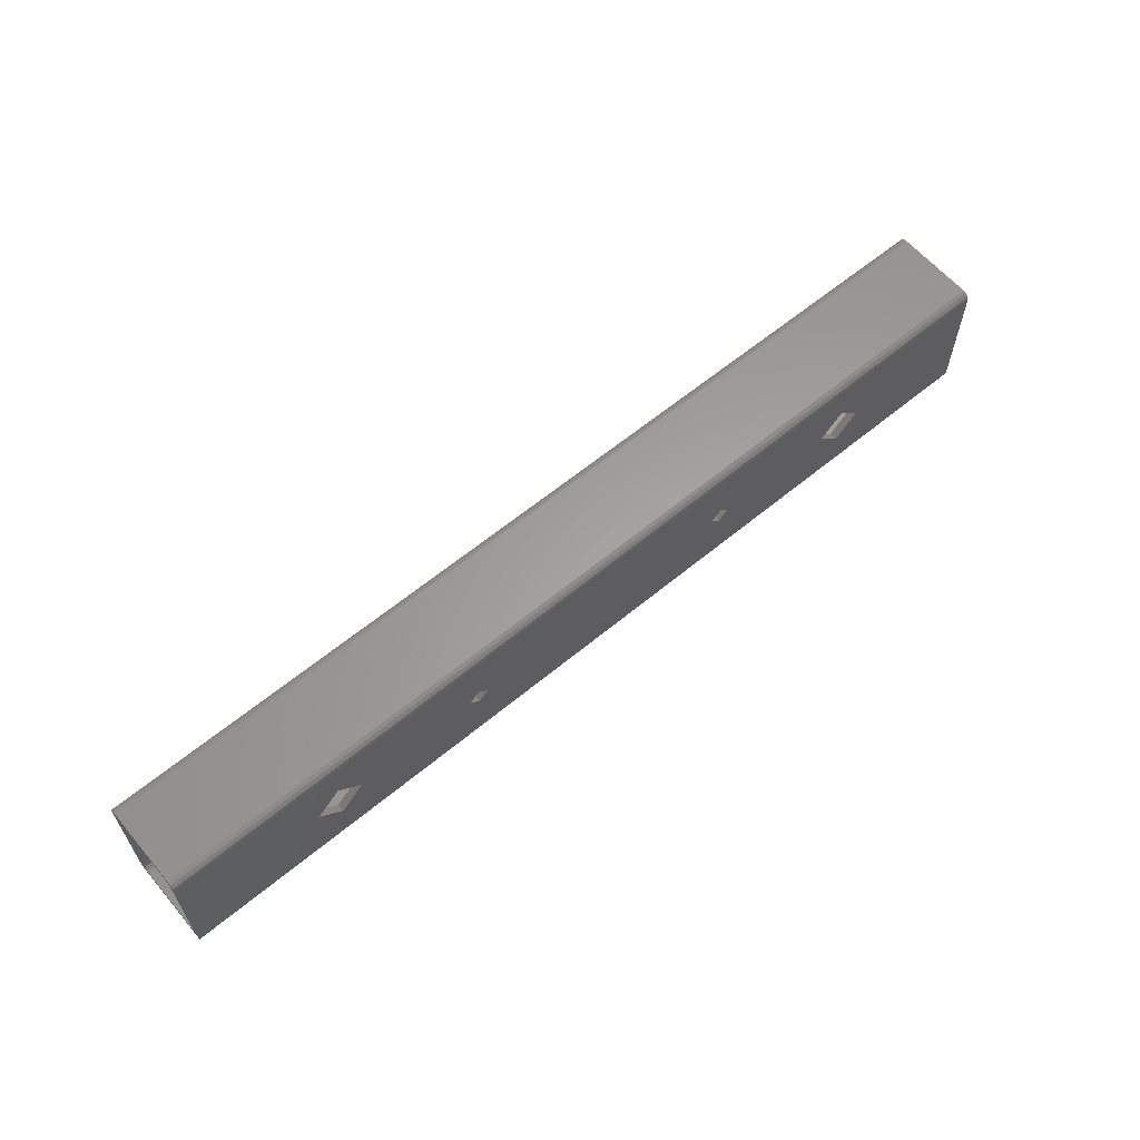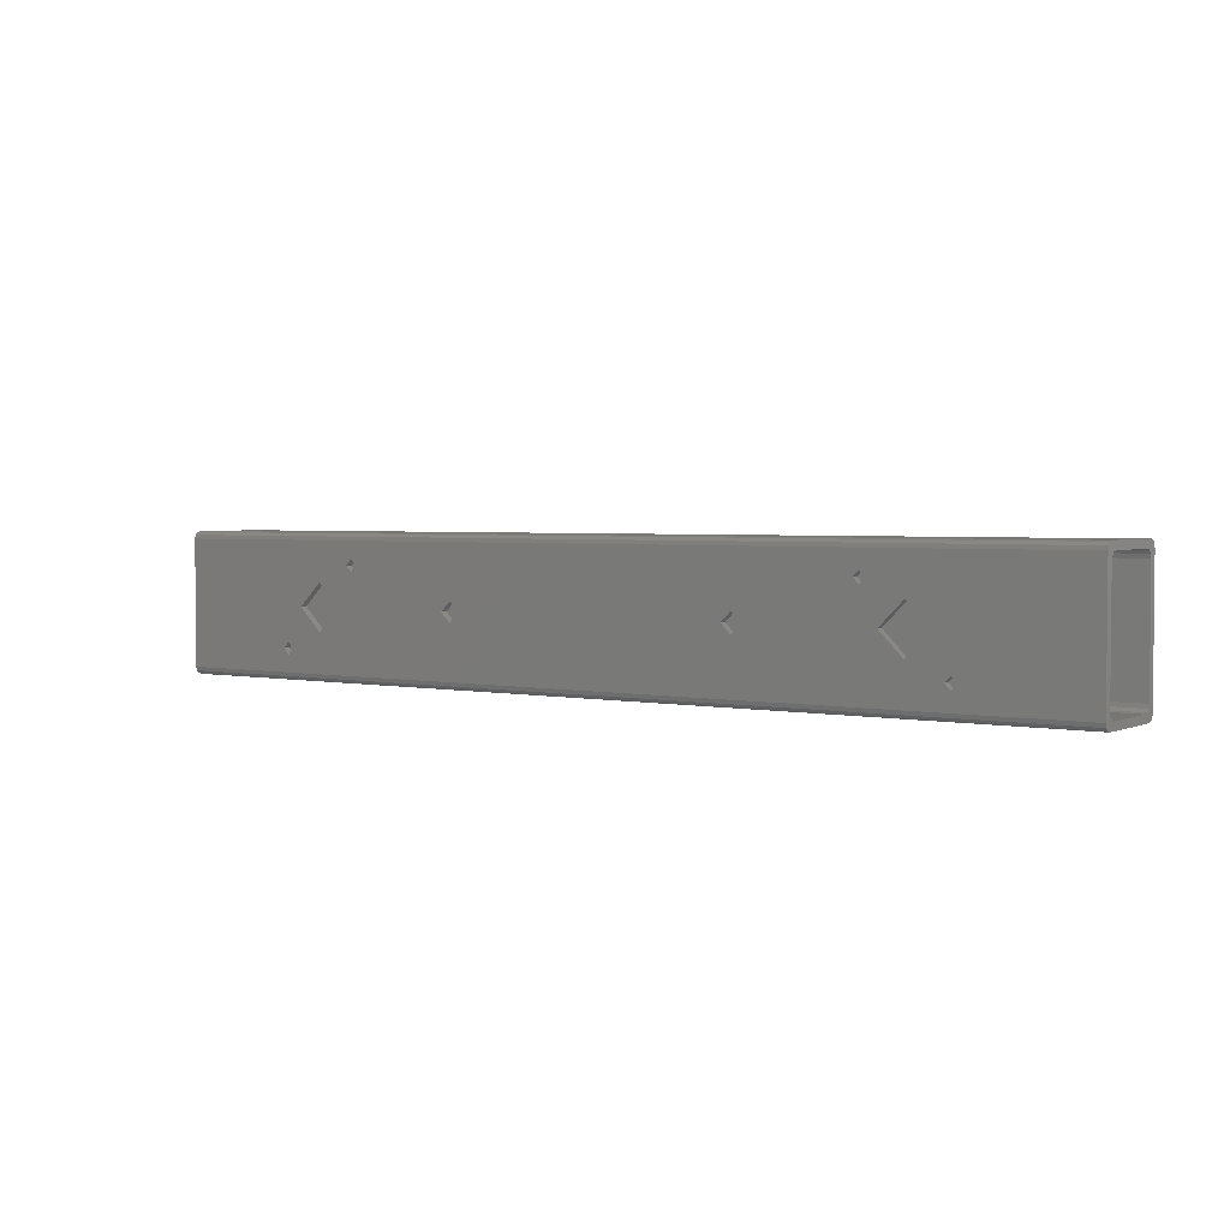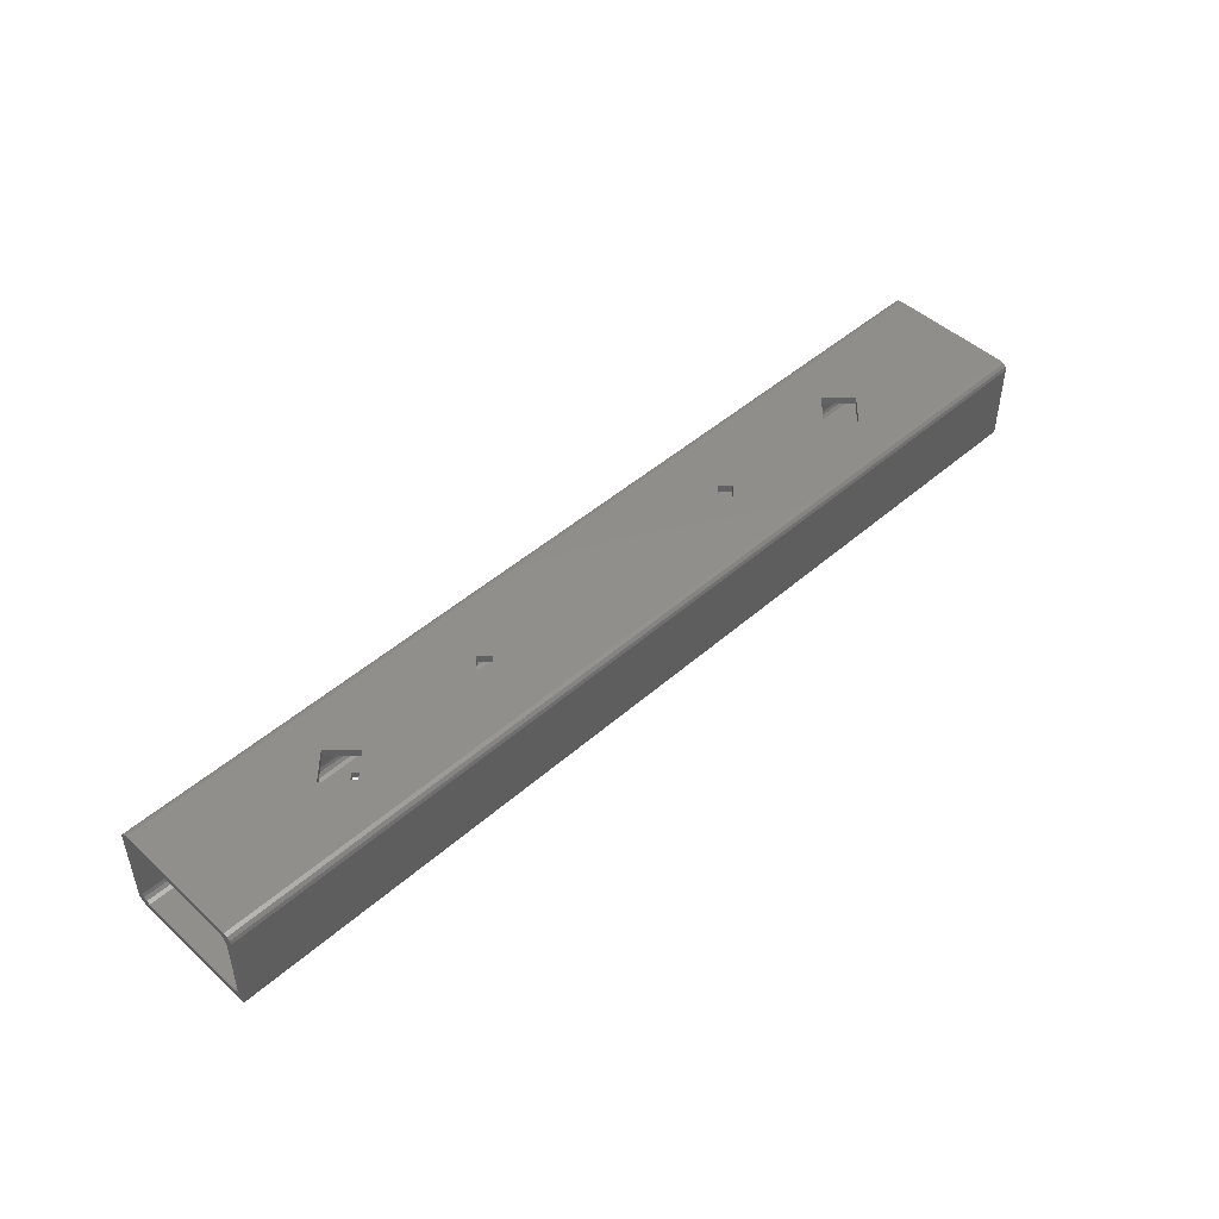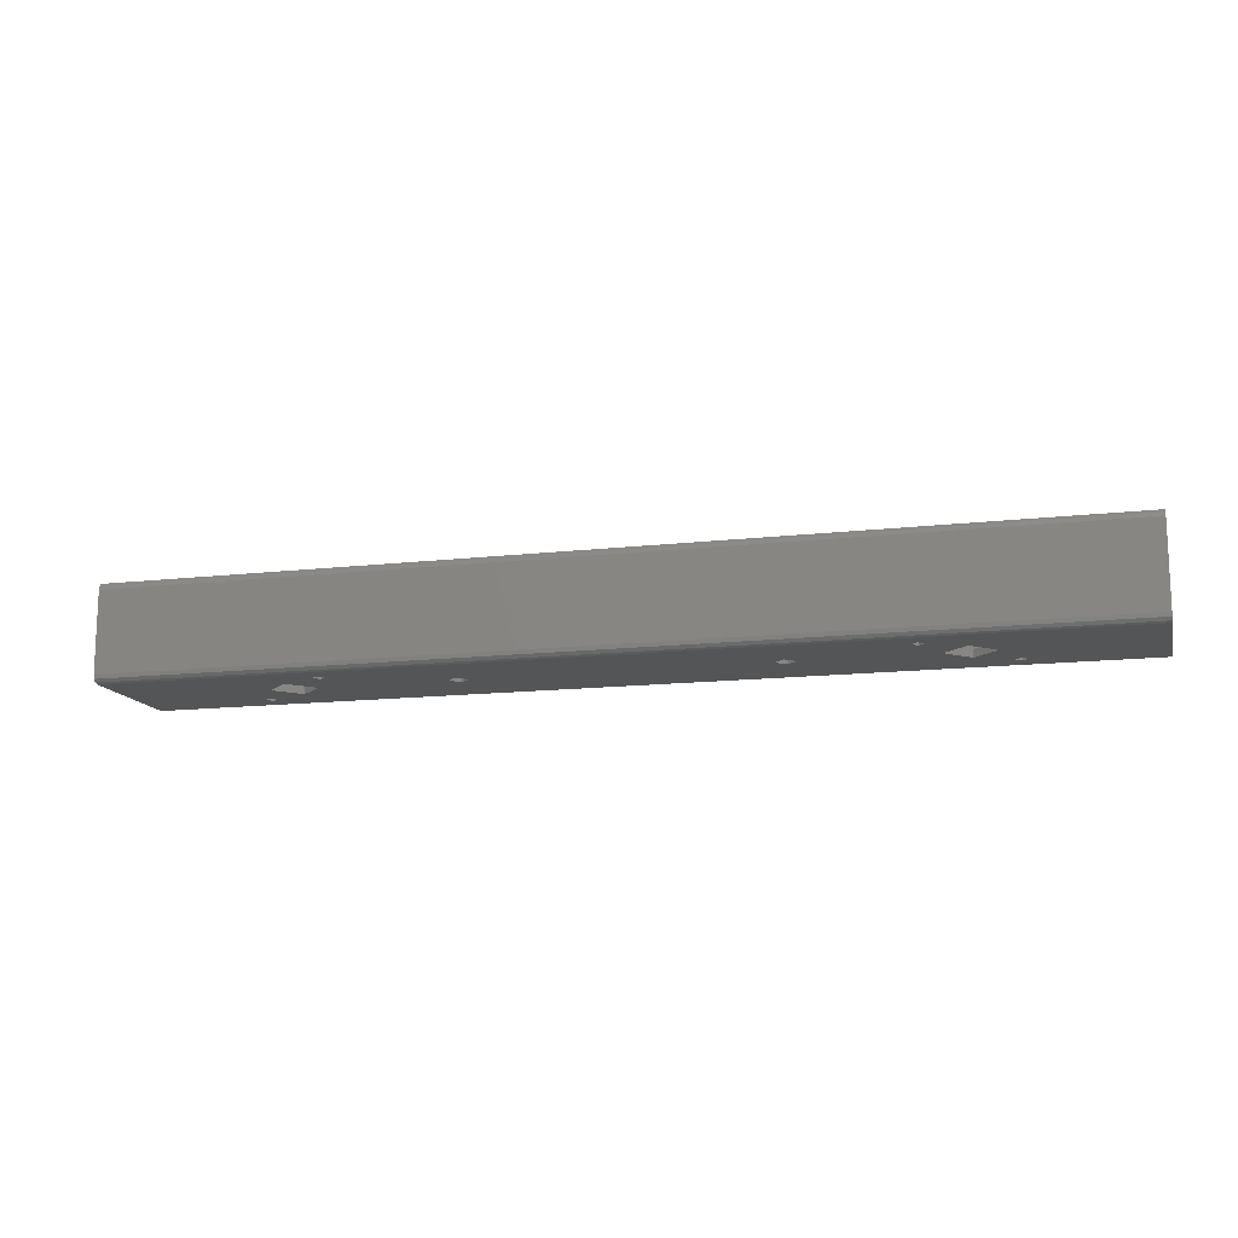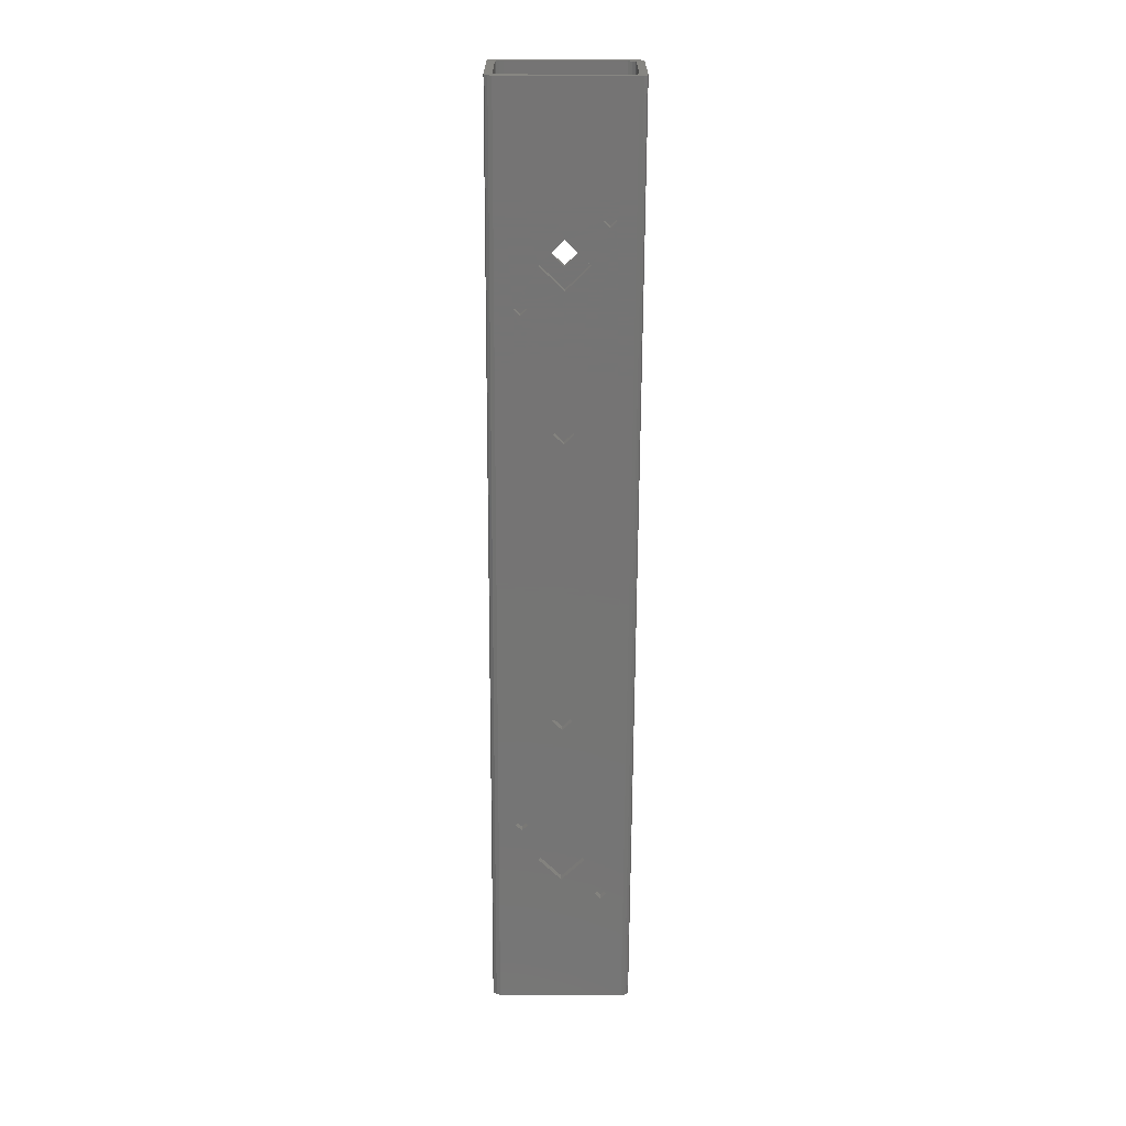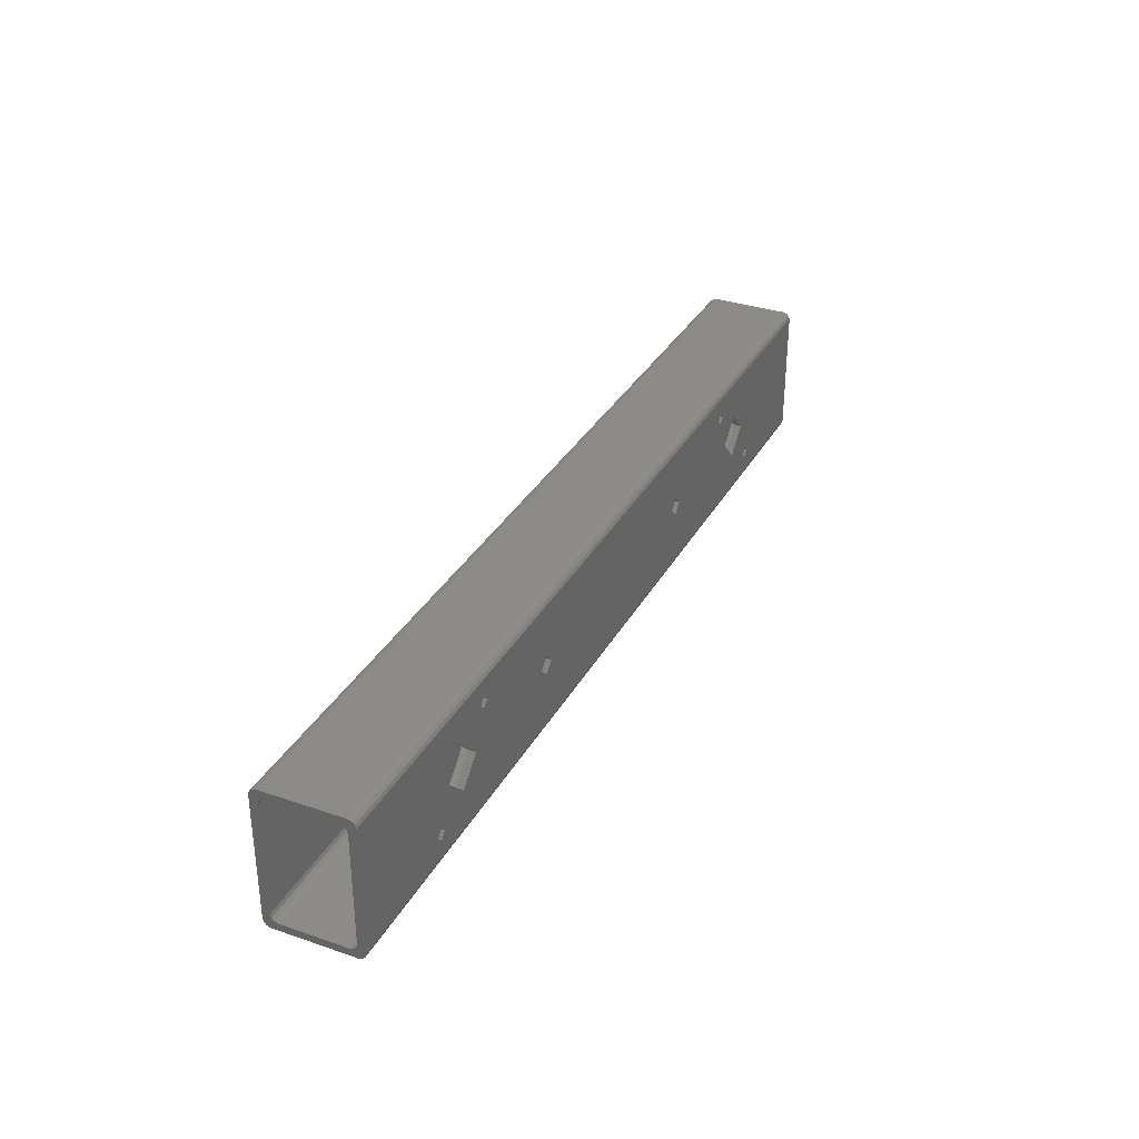
<metadata>
{"format":"stl","ext":"stl","renderer":"f3d","projection":"perspective","resolution":1024,"background":"white","views":[{"elev":61.6,"azim":-40.1,"up":"+Y"},{"elev":3.0,"azim":-145.1,"up":"+Y"},{"elev":47.7,"azim":-44.4,"up":"+Z"},{"elev":-13.8,"azim":-165.5,"up":"+Z"},{"elev":-66.9,"azim":-90.3,"up":"+Z"},{"elev":33.2,"azim":115.1,"up":"+Y"}]}
</metadata>
<code>
# stl→obj: 160 verts, 368 faces
v -0.2194 0.04724 1.594
v -0.2194 0.04564 1.591
v -0.2194 0.04404 1.591
v -0.2194 0.04287 1.592
v -0.2194 0.04607 1.595
v -0.2194 0.04244 1.594
v -0.2194 0.04884 1.594
v -0.2194 0.04564 1.597
v -0.2194 0.04564 1.624
v -0.2194 0.04244 1.627
v -0.2194 0.04607 1.626
v -0.2194 0.04287 1.629
v -0.2194 0.04724 1.627
v -0.2194 0.04404 1.63
v -0.2194 0.04564 1.631
v -0.2194 0.04884 1.627
v -0.2194 0.09604 1.594
v -0.2194 0.09924 1.591
v -0.2194 0.09764 1.594
v -0.2194 0.1008 1.591
v -0.2194 0.102 1.592
v -0.2194 0.09882 1.595
v -0.2194 0.1024 1.594
v -0.2194 0.09924 1.597
v -0.2194 0.1024 1.627
v -0.2194 0.09924 1.624
v -0.2194 0.09882 1.626
v -0.2194 0.09924 1.631
v -0.2194 0.09764 1.627
v -0.2194 0.09604 1.627
v -0.2194 0.102 1.629
v -0.2194 0.1008 1.63
v -0.1594 0.07244 1.627
v -0.1494 0.06244 1.627
v -0.1494 0.08244 1.627
v -0.08233 0.06824 1.627
v -0.1394 0.07244 1.627
v -0.08653 0.07244 1.627
v -0.08233 0.07664 1.627
v 0.04353 0.06824 1.627
v -0.07813 0.07244 1.627
v 0.03933 0.07244 1.627
v 0.04353 0.07664 1.627
v 0.1006 0.07244 1.627
v 0.04773 0.07244 1.627
v 0.1106 0.06244 1.627
v 0.1106 0.08244 1.627
v 0.1806 0.04884 1.627
v 0.1206 0.07244 1.627
v 0.1806 0.09604 1.627
v 0.1806 0.04724 1.627
v 0.1806 0.04607 1.626
v 0.1806 0.04564 1.624
v 0.1806 0.04564 1.597
v 0.1806 0.04607 1.595
v 0.1806 0.04724 1.594
v 0.1806 0.04884 1.594
v -0.1594 0.07244 1.594
v -0.1494 0.08244 1.594
v -0.1689 0.05547 1.594
v -0.1664 0.05797 1.594
v -0.1324 0.09191 1.594
v -0.1349 0.08941 1.594
v -0.1664 0.05297 1.594
v -0.1639 0.05547 1.594
v -0.1394 0.07244 1.594
v -0.1324 0.08691 1.594
v -0.1494 0.06244 1.594
v -0.08233 0.07664 1.594
v -0.1299 0.08941 1.594
v -0.08653 0.07244 1.594
v -0.08233 0.06824 1.594
v 0.04353 0.07664 1.594
v -0.07813 0.07244 1.594
v 0.03933 0.07244 1.594
v 0.04353 0.06824 1.594
v 0.09113 0.08941 1.594
v 0.04773 0.07244 1.594
v 0.09363 0.09191 1.594
v 0.09363 0.08691 1.594
v 0.1106 0.08244 1.594
v 0.09613 0.08941 1.594
v 0.1006 0.07244 1.594
v 0.1106 0.06244 1.594
v 0.1251 0.05547 1.594
v 0.1206 0.07244 1.594
v 0.1276 0.05797 1.594
v 0.1276 0.05297 1.594
v 0.1301 0.05547 1.594
v 0.1806 0.09604 1.594
v 0.1806 0.09764 1.594
v 0.1806 0.09882 1.595
v 0.1806 0.09924 1.597
v 0.1806 0.09924 1.624
v 0.1806 0.09882 1.626
v 0.1806 0.09764 1.627
v 0.1806 0.04287 1.592
v 0.1806 0.04404 1.591
v 0.1806 0.04564 1.591
v 0.1806 0.04244 1.594
v 0.1806 0.04244 1.627
v 0.1806 0.04287 1.629
v 0.1806 0.04404 1.63
v 0.1806 0.04564 1.631
v 0.1806 0.09924 1.591
v 0.1806 0.1008 1.591
v 0.1806 0.102 1.592
v 0.1806 0.1024 1.594
v 0.1806 0.1024 1.627
v 0.1806 0.09924 1.631
v 0.1806 0.102 1.629
v 0.1806 0.1008 1.63
v -0.1689 0.05547 1.591
v -0.1664 0.05297 1.591
v -0.1494 0.06244 1.591
v -0.1639 0.05547 1.591
v -0.1594 0.07244 1.591
v -0.1664 0.05797 1.591
v -0.1494 0.08244 1.591
v -0.1349 0.08941 1.591
v -0.1394 0.07244 1.591
v -0.1324 0.08691 1.591
v -0.1324 0.09191 1.591
v -0.08233 0.06824 1.591
v -0.08653 0.07244 1.591
v -0.1299 0.08941 1.591
v -0.08233 0.07664 1.591
v 0.03933 0.07244 1.591
v -0.07813 0.07244 1.591
v 0.04353 0.06824 1.591
v 0.04353 0.07664 1.591
v 0.1006 0.07244 1.591
v 0.04773 0.07244 1.591
v 0.1106 0.06244 1.591
v 0.09363 0.08691 1.591
v 0.09113 0.08941 1.591
v 0.1276 0.05297 1.591
v 0.1251 0.05547 1.591
v 0.09613 0.08941 1.591
v 0.09363 0.09191 1.591
v 0.1206 0.07244 1.591
v 0.1301 0.05547 1.591
v 0.1276 0.05797 1.591
v 0.1106 0.08244 1.591
v -0.1594 0.07244 1.631
v -0.1494 0.08244 1.631
v -0.1494 0.06244 1.631
v -0.08233 0.07664 1.631
v -0.1394 0.07244 1.631
v -0.08653 0.07244 1.631
v -0.08233 0.06824 1.631
v 0.03933 0.07244 1.631
v -0.07813 0.07244 1.631
v 0.04353 0.07664 1.631
v 0.04353 0.06824 1.631
v 0.1006 0.07244 1.631
v 0.04773 0.07244 1.631
v 0.1106 0.08244 1.631
v 0.1106 0.06244 1.631
v 0.1206 0.07244 1.631
f 1 2 3
f 1 3 4
f 5 4 6
f 5 1 4
f 7 2 1
f 8 5 6
f 9 8 6
f 10 9 6
f 11 9 10
f 12 11 10
f 13 11 12
f 14 13 12
f 15 16 13
f 15 13 14
f 17 18 2
f 17 2 7
f 19 20 18
f 19 18 17
f 21 20 19
f 22 21 19
f 23 21 22
f 24 23 22
f 25 26 27
f 25 24 26
f 25 23 24
f 28 29 30
f 28 30 16
f 28 16 15
f 31 27 29
f 31 25 27
f 32 29 28
f 32 31 29
f 33 16 30
f 33 34 16
f 35 33 30
f 36 34 37
f 36 37 38
f 39 37 35
f 39 38 37
f 40 36 41
f 40 41 42
f 43 41 39
f 43 42 41
f 44 40 45
f 44 45 43
f 46 40 44
f 47 44 43
f 48 46 49
f 50 49 47
f 50 48 49
f 48 16 34
f 48 34 36
f 48 36 46
f 46 36 40
f 30 50 47
f 30 47 43
f 30 43 35
f 35 43 39
f 51 13 16
f 51 16 48
f 52 11 13
f 52 13 51
f 53 9 11
f 53 11 52
f 53 54 8
f 53 8 9
f 55 5 8
f 55 8 54
f 56 1 5
f 56 5 55
f 57 7 1
f 57 1 56
f 58 59 17
f 60 17 7
f 60 58 17
f 60 61 58
f 62 17 59
f 63 62 59
f 64 60 7
f 65 58 61
f 66 67 63
f 66 63 59
f 68 65 64
f 68 58 65
f 69 62 70
f 71 70 67
f 71 69 70
f 71 67 66
f 72 66 68
f 72 68 64
f 72 71 66
f 73 69 74
f 73 74 75
f 76 74 72
f 76 75 74
f 77 73 78
f 79 73 77
f 80 77 78
f 81 79 82
f 83 82 80
f 83 78 76
f 83 80 78
f 83 81 82
f 84 83 76
f 85 86 84
f 87 86 85
f 88 85 84
f 88 84 76
f 89 86 87
f 90 86 89
f 90 81 86
f 90 79 81
f 57 90 89
f 57 89 88
f 90 17 62
f 90 62 79
f 79 62 69
f 79 69 73
f 7 57 88
f 7 88 64
f 64 88 76
f 64 76 72
f 91 19 17
f 91 17 90
f 92 22 19
f 92 19 91
f 93 24 22
f 93 22 92
f 93 94 26
f 93 26 24
f 95 27 26
f 95 26 94
f 96 29 27
f 96 27 95
f 50 30 29
f 50 29 96
f 56 97 98
f 56 98 99
f 55 100 97
f 55 97 56
f 57 56 99
f 54 100 55
f 53 100 54
f 101 100 53
f 52 101 53
f 102 101 52
f 51 102 52
f 103 102 51
f 104 51 48
f 104 103 51
f 105 57 99
f 90 57 105
f 91 105 106
f 91 90 105
f 107 91 106
f 92 91 107
f 108 92 107
f 93 92 108
f 50 104 48
f 109 94 93
f 109 95 94
f 109 93 108
f 110 50 96
f 110 104 50
f 111 96 95
f 111 95 109
f 112 110 96
f 112 96 111
f 32 28 110
f 32 110 112
f 31 112 111
f 31 32 112
f 25 111 109
f 25 31 111
f 109 108 23
f 109 23 25
f 21 23 108
f 21 108 107
f 20 107 106
f 20 21 107
f 18 106 105
f 18 20 106
f 113 2 18
f 113 114 2
f 115 114 116
f 117 118 113
f 117 116 118
f 117 113 18
f 117 115 116
f 119 117 18
f 120 121 119
f 120 122 121
f 123 119 18
f 123 120 119
f 124 115 121
f 124 114 115
f 125 122 126
f 125 121 122
f 125 124 121
f 127 126 123
f 127 125 126
f 128 124 129
f 128 130 124
f 131 129 127
f 131 128 129
f 132 130 133
f 132 134 130
f 135 132 133
f 136 133 131
f 136 135 133
f 137 130 134
f 138 137 134
f 139 132 135
f 140 127 123
f 140 131 127
f 140 136 131
f 141 142 143
f 141 143 138
f 141 138 134
f 144 139 140
f 144 132 139
f 99 137 142
f 105 144 140
f 105 99 142
f 105 141 144
f 105 142 141
f 18 105 140
f 18 140 123
f 99 2 114
f 99 114 137
f 137 114 124
f 137 124 130
f 3 2 99
f 3 99 98
f 4 98 97
f 4 3 98
f 6 97 100
f 6 4 97
f 100 101 10
f 100 10 6
f 12 10 101
f 12 101 102
f 14 102 103
f 14 12 102
f 15 103 104
f 15 14 103
f 145 28 15
f 145 146 28
f 147 145 15
f 148 146 149
f 150 148 149
f 151 149 147
f 151 150 149
f 152 148 153
f 152 154 148
f 155 153 151
f 155 152 153
f 156 157 155
f 156 154 157
f 156 158 154
f 159 156 155
f 110 158 160
f 104 160 159
f 104 110 160
f 110 28 146
f 110 146 148
f 110 148 158
f 158 148 154
f 15 104 147
f 147 104 151
f 151 104 159
f 151 159 155
f 119 58 117
f 119 59 58
f 121 66 59
f 121 59 119
f 115 68 66
f 115 66 121
f 117 58 68
f 117 68 115
f 35 145 33
f 35 146 145
f 37 149 146
f 37 146 35
f 34 147 149
f 34 149 37
f 33 145 147
f 33 147 34
f 81 141 86
f 81 144 141
f 83 132 144
f 83 144 81
f 84 134 132
f 84 132 83
f 86 141 134
f 86 134 84
f 158 49 160
f 158 47 49
f 156 44 47
f 156 47 158
f 159 46 44
f 159 44 156
f 160 49 46
f 160 46 159
f 72 125 71
f 72 124 125
f 74 129 124
f 74 124 72
f 69 127 129
f 69 129 74
f 71 125 127
f 71 127 69
f 151 38 150
f 151 36 38
f 153 41 36
f 153 36 151
f 148 39 41
f 148 41 153
f 150 38 39
f 150 39 148
f 76 128 75
f 76 130 128
f 78 133 130
f 78 130 76
f 73 131 133
f 73 133 78
f 75 128 131
f 75 131 73
f 155 42 152
f 155 40 42
f 157 45 40
f 157 40 155
f 154 43 45
f 154 45 157
f 152 42 43
f 152 43 154
f 114 65 116
f 114 64 65
f 113 60 64
f 113 64 114
f 118 61 60
f 118 60 113
f 116 65 61
f 116 61 118
f 122 70 126
f 122 67 70
f 120 63 67
f 120 67 122
f 123 62 63
f 123 63 120
f 126 70 62
f 126 62 123
f 88 138 85
f 88 137 138
f 89 142 137
f 89 137 88
f 87 143 142
f 87 142 89
f 85 138 143
f 85 143 87
f 80 136 77
f 80 135 136
f 82 139 135
f 82 135 80
f 79 140 139
f 79 139 82
f 77 136 140
f 77 140 79

</code>
